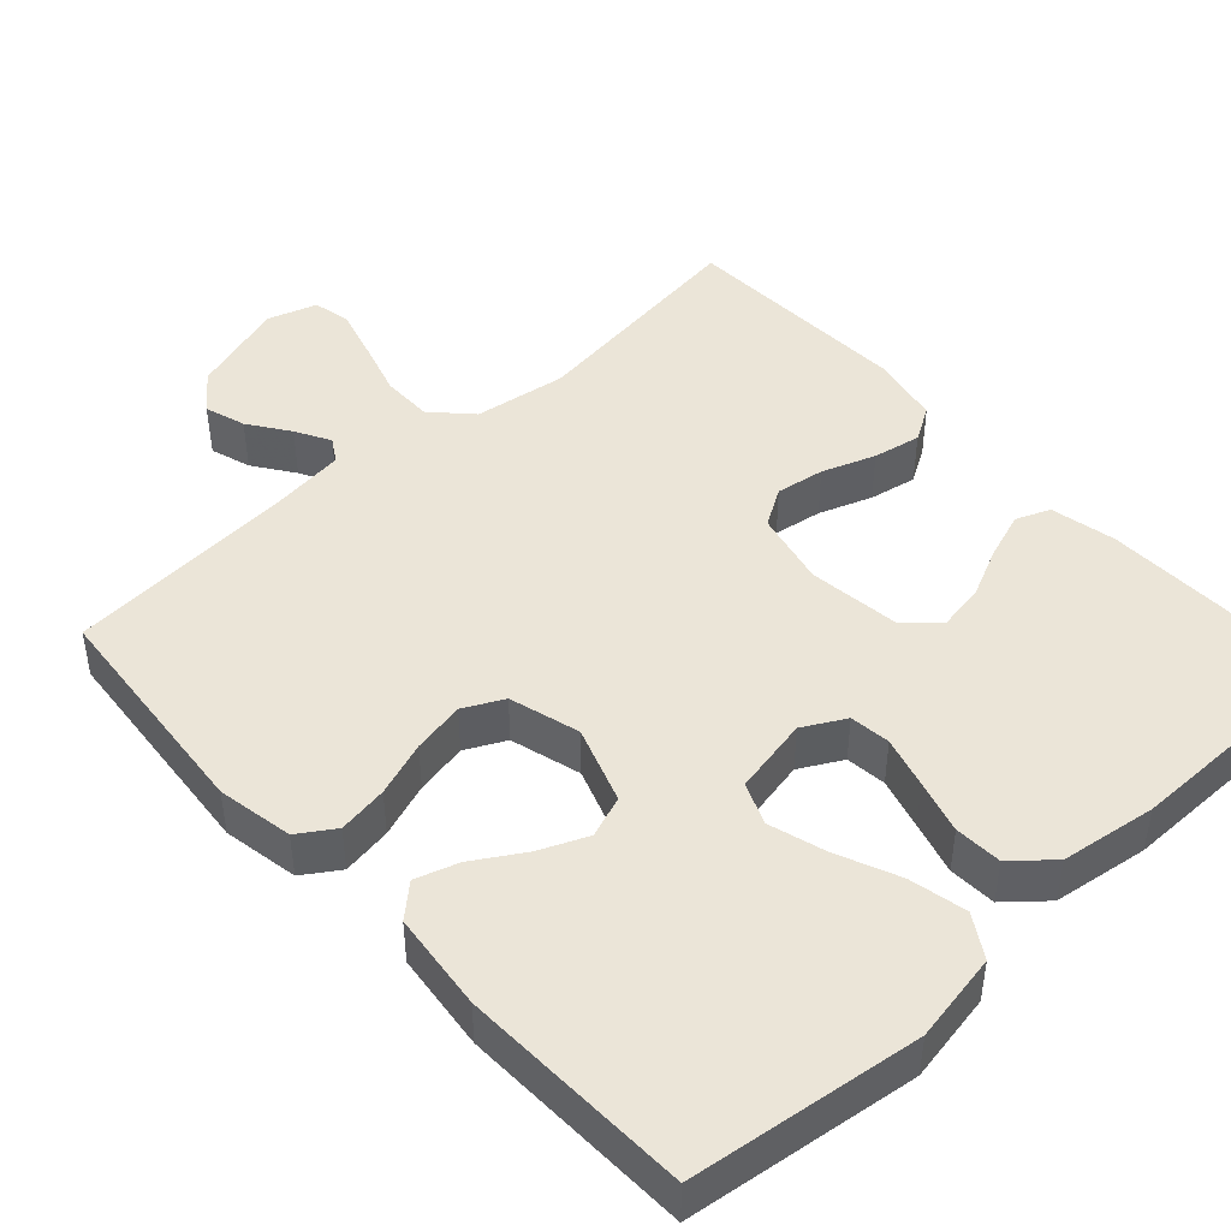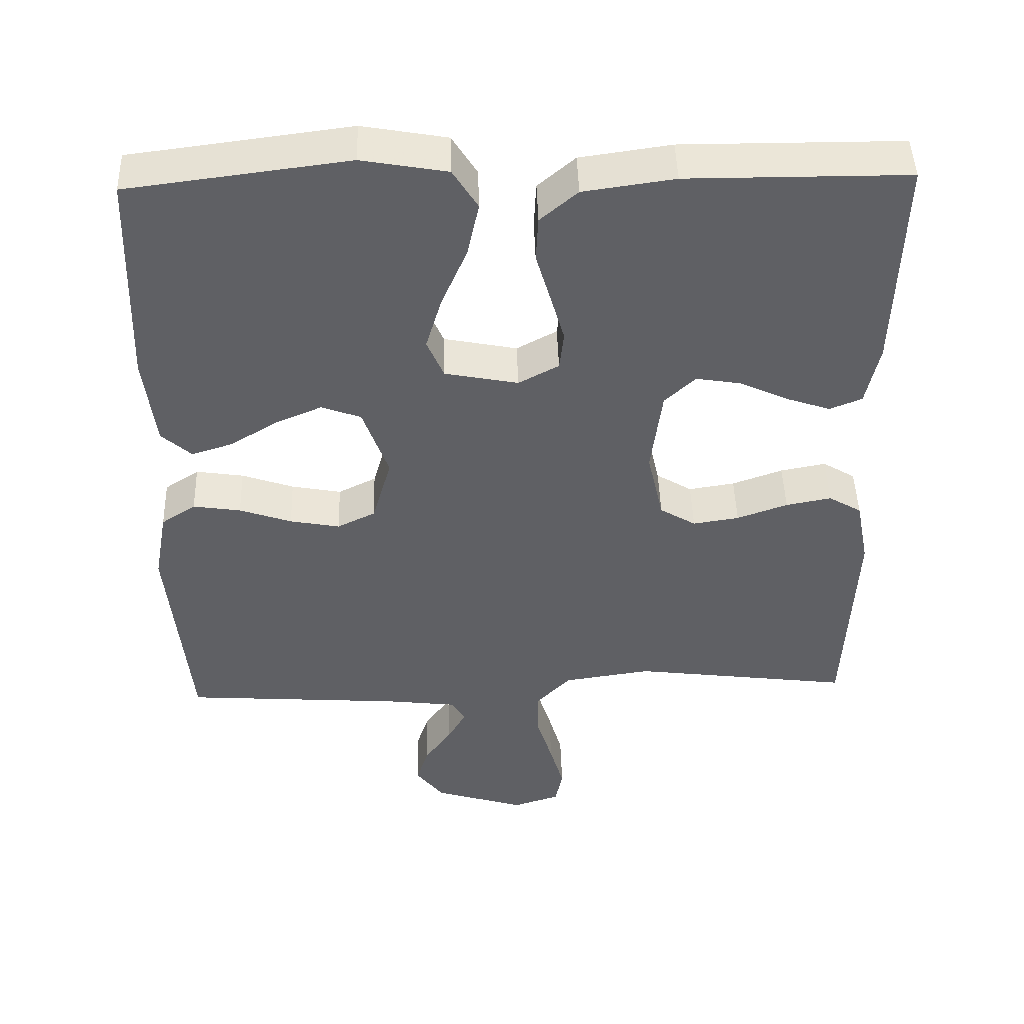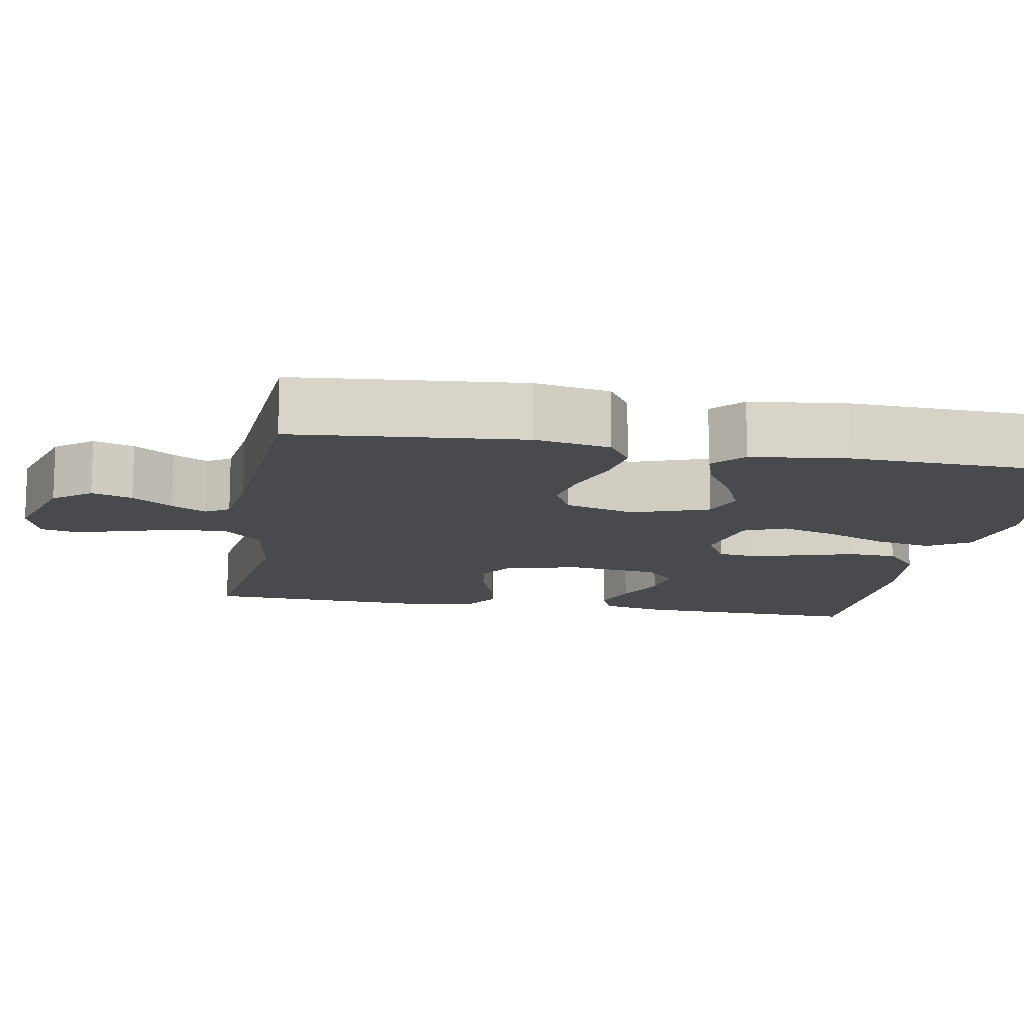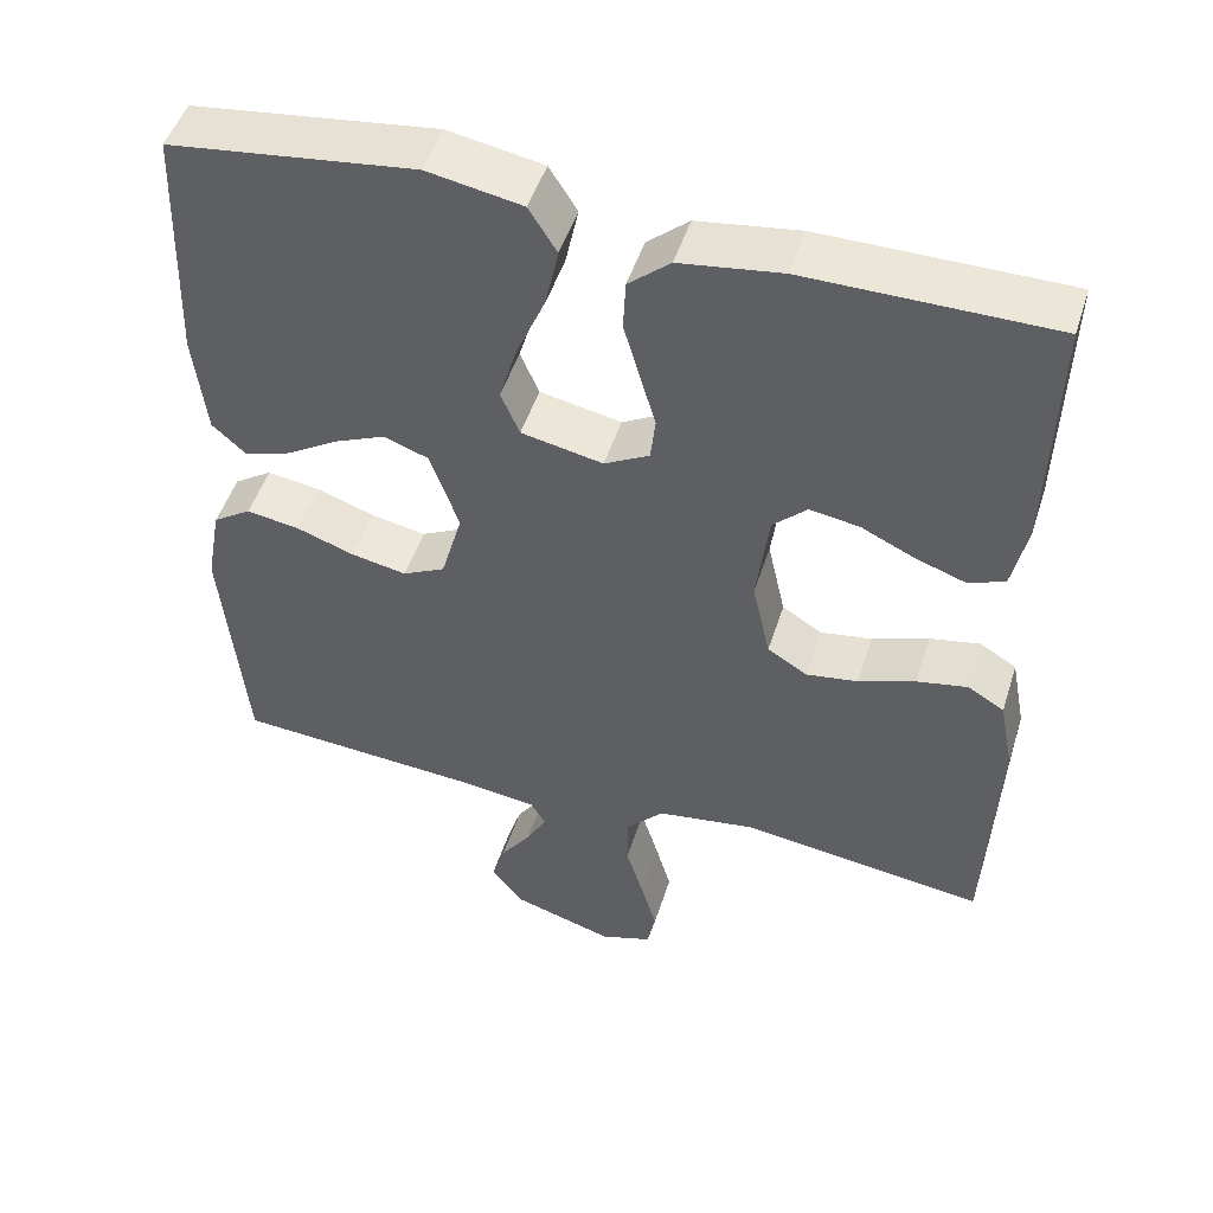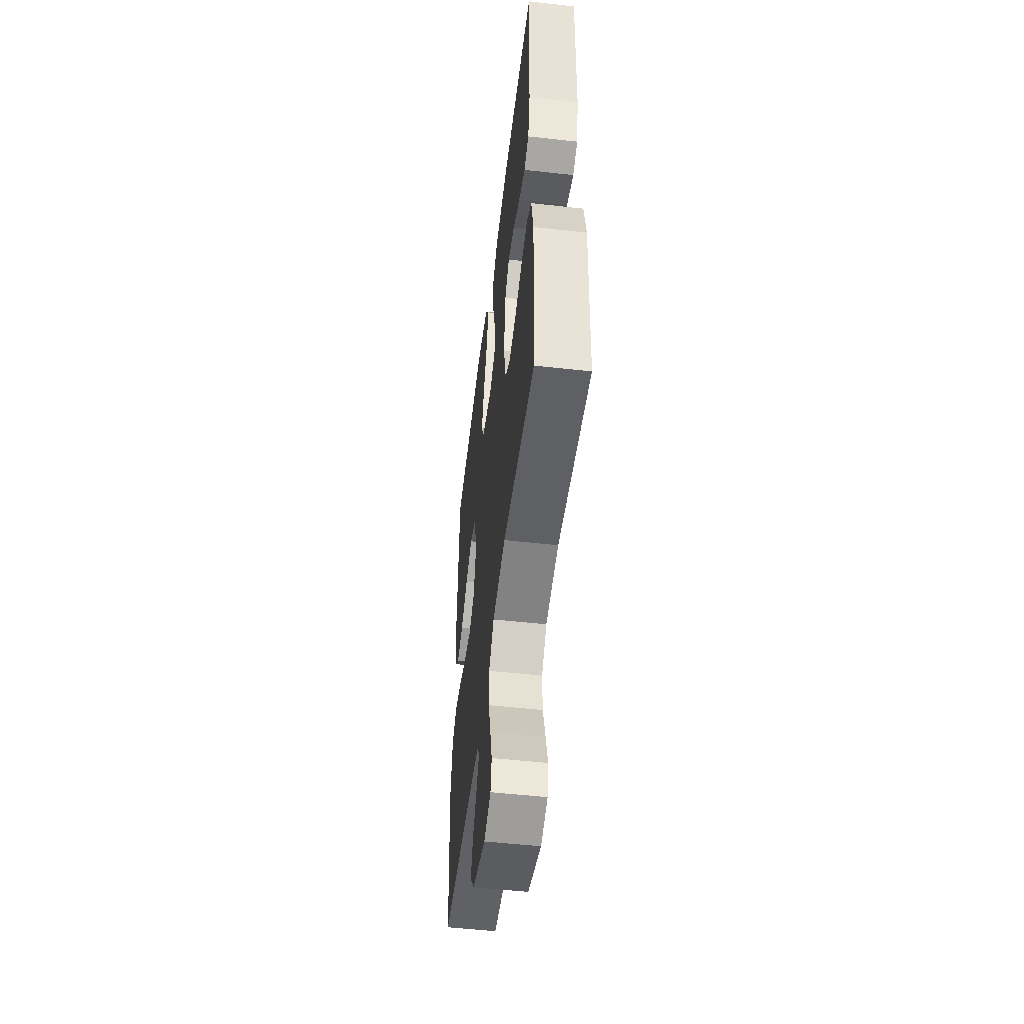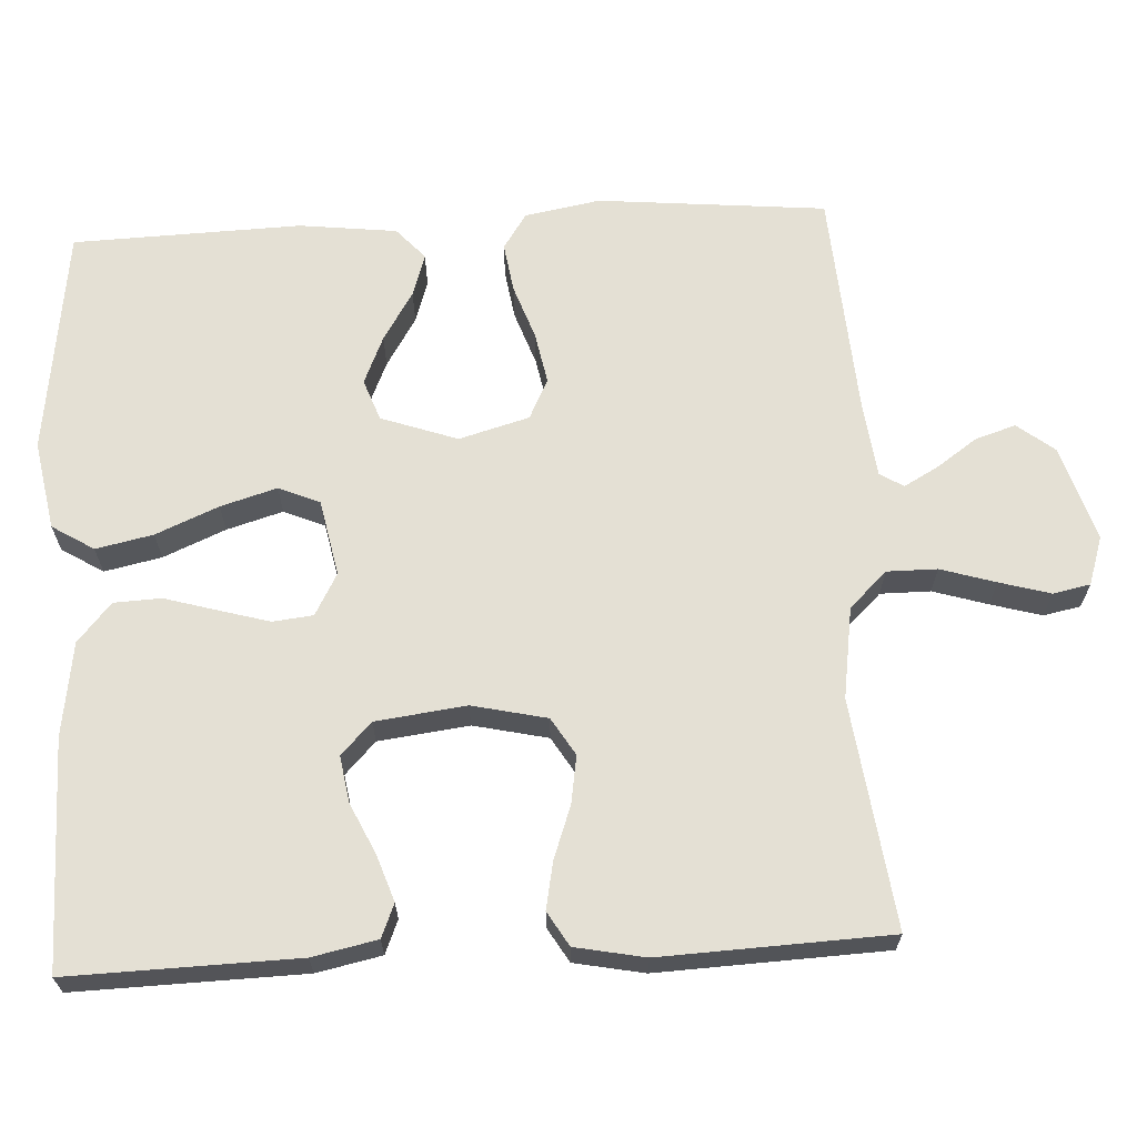
<metadata>
{"format":"obj","ext":"obj","renderer":"f3d","projection":"perspective","resolution":1024,"background":"white","views":[{"elev":45.7,"azim":-42.5,"up":"+Y"},{"elev":46.3,"azim":-1.7,"up":"+Z"},{"elev":-13.2,"azim":-100.2,"up":"+Y"},{"elev":49.0,"azim":17.4,"up":"+Z"},{"elev":-52.1,"azim":83.1,"up":"+Z"},{"elev":66.0,"azim":87.0,"up":"+Y"}]}
</metadata>
<code>
v -0.5 0.07 0.5
v -0.2 0.07 0.539
v -0.084 0.07 0.518
v -0.05 0.07 0.463
v -0.066 0.07 0.388
v -0.101 0.07 0.306
v -0.123 0.07 0.232
v -0.1 0.07 0.178
v 0 0.07 0.158
v 0.055 0.07 0.188
v 0.061 0.07 0.241
v 0.042 0.07 0.308
v 0.022 0.07 0.377
v 0.025 0.07 0.439
v 0.076 0.07 0.483
v 0.2 0.07 0.501
v 0.5 0.07 0.5
v 0.492 0.07 0.2
v 0.474 0.07 0.115
v 0.43 0.07 0.097
v 0.369 0.07 0.118
v 0.303 0.07 0.149
v 0.242 0.07 0.159
v 0.2 0.07 0.119
v 0.185 0.07 0
v 0.207 0.07 -0.098
v 0.256 0.07 -0.128
v 0.319 0.07 -0.118
v 0.388 0.07 -0.093
v 0.45 0.07 -0.081
v 0.495 0.07 -0.108
v 0.513 0.07 -0.2
v 0.5 0.07 -0.5
v 0.2 0.07 -0.461
v 0.08 0.07 -0.479
v 0.033 0.07 -0.528
v 0.033 0.07 -0.594
v 0.055 0.07 -0.666
v 0.074 0.07 -0.733
v 0.064 0.07 -0.782
v 0 0.07 -0.803
v -0.125 0.07 -0.764
v -0.163 0.07 -0.715
v -0.146 0.07 -0.662
v -0.109 0.07 -0.609
v -0.084 0.07 -0.564
v -0.103 0.07 -0.533
v -0.2 0.07 -0.521
v -0.5 0.07 -0.5
v -0.528 0.07 -0.2
v -0.51 0.07 -0.101
v -0.463 0.07 -0.07
v -0.398 0.07 -0.08
v -0.327 0.07 -0.105
v -0.259 0.07 -0.118
v -0.207 0.07 -0.092
v -0.181 0.07 0
v -0.216 0.07 0.1
v -0.27 0.07 0.12
v -0.333 0.07 0.093
v -0.398 0.07 0.053
v -0.454 0.07 0.035
v -0.495 0.07 0.072
v -0.51 0.07 0.2
v -0.5 0 0.5
v -0.2 0 0.539
v -0.084 0 0.518
v -0.05 0 0.463
v -0.066 0 0.388
v -0.101 0 0.306
v -0.123 0 0.232
v -0.1 0 0.178
v 0 0 0.158
v 0.055 0 0.188
v 0.061 0 0.241
v 0.042 0 0.308
v 0.022 0 0.377
v 0.025 0 0.439
v 0.076 0 0.483
v 0.2 0 0.501
v 0.5 0 0.5
v 0.492 0 0.2
v 0.474 0 0.115
v 0.43 0 0.097
v 0.369 0 0.118
v 0.303 0 0.149
v 0.242 0 0.159
v 0.2 0 0.119
v 0.185 0 0
v 0.207 0 -0.098
v 0.256 0 -0.128
v 0.319 0 -0.118
v 0.388 0 -0.093
v 0.45 0 -0.081
v 0.495 0 -0.108
v 0.513 0 -0.2
v 0.5 0 -0.5
v 0.2 0 -0.461
v 0.08 0 -0.479
v 0.033 0 -0.528
v 0.033 0 -0.594
v 0.055 0 -0.666
v 0.074 0 -0.733
v 0.064 0 -0.782
v 0 0 -0.803
v -0.125 0 -0.764
v -0.163 0 -0.715
v -0.146 0 -0.662
v -0.109 0 -0.609
v -0.084 0 -0.564
v -0.103 0 -0.533
v -0.2 0 -0.521
v -0.5 0 -0.5
v -0.528 0 -0.2
v -0.51 0 -0.101
v -0.463 0 -0.07
v -0.398 0 -0.08
v -0.327 0 -0.105
v -0.259 0 -0.118
v -0.207 0 -0.092
v -0.181 0 0
v -0.216 0 0.1
v -0.27 0 0.12
v -0.333 0 0.093
v -0.398 0 0.053
v -0.454 0 0.035
v -0.495 0 0.072
v -0.51 0 0.2
f 4 5 6
f 3 4 6
f 2 3 6
f 1 2 6
f 64 1 6
f 63 64 6
f 62 63 6
f 61 62 6
f 60 61 6
f 59 60 6 7
f 58 59 7 8
f 57 58 8 9
f 56 57 9 10
f 52 53 54
f 51 52 54
f 50 51 54
f 49 50 54
f 48 49 54
f 47 48 54 55
f 46 47 55 56
f 43 44 45
f 42 43 45
f 41 42 45
f 40 41 45
f 39 40 45
f 38 39 45
f 37 38 45
f 36 37 45 46
f 46 56 10
f 36 46 10
f 35 36 10
f 32 33 34
f 31 32 34
f 30 31 34
f 29 30 34
f 28 29 34
f 27 28 34 35
f 20 21 22
f 19 20 22
f 18 19 22
f 17 18 22
f 16 17 22
f 15 16 22
f 14 15 22
f 13 14 22
f 12 13 22
f 11 12 22 23
f 10 11 23 24
f 26 27 35
f 25 26 35 10
f 10 24 25
f 70 69 68
f 70 68 67
f 70 67 66
f 70 66 65
f 70 65 128
f 70 128 127
f 70 127 126
f 70 126 125
f 70 125 124
f 71 70 124 123
f 72 71 123 122
f 73 72 122 121
f 74 73 121 120
f 118 117 116
f 118 116 115
f 118 115 114
f 118 114 113
f 118 113 112
f 119 118 112 111
f 120 119 111 110
f 109 108 107
f 109 107 106
f 109 106 105
f 109 105 104
f 109 104 103
f 109 103 102
f 109 102 101
f 110 109 101 100
f 74 120 110
f 74 110 100
f 74 100 99
f 98 97 96
f 98 96 95
f 98 95 94
f 98 94 93
f 98 93 92
f 99 98 92 91
f 86 85 84
f 86 84 83
f 86 83 82
f 86 82 81
f 86 81 80
f 86 80 79
f 86 79 78
f 86 78 77
f 86 77 76
f 87 86 76 75
f 88 87 75 74
f 99 91 90
f 74 99 90 89
f 89 88 74
f 1 65 66 2
f 2 66 67 3
f 3 67 68 4
f 4 68 69 5
f 5 69 70 6
f 6 70 71 7
f 7 71 72 8
f 8 72 73 9
f 9 73 74 10
f 10 74 75 11
f 11 75 76 12
f 12 76 77 13
f 13 77 78 14
f 14 78 79 15
f 15 79 80 16
f 16 80 81 17
f 17 81 82 18
f 18 82 83 19
f 19 83 84 20
f 20 84 85 21
f 21 85 86 22
f 22 86 87 23
f 23 87 88 24
f 24 88 89 25
f 25 89 90 26
f 26 90 91 27
f 27 91 92 28
f 28 92 93 29
f 29 93 94 30
f 30 94 95 31
f 31 95 96 32
f 32 96 97 33
f 33 97 98 34
f 34 98 99 35
f 35 99 100 36
f 36 100 101 37
f 37 101 102 38
f 38 102 103 39
f 39 103 104 40
f 40 104 105 41
f 41 105 106 42
f 42 106 107 43
f 43 107 108 44
f 44 108 109 45
f 45 109 110 46
f 46 110 111 47
f 47 111 112 48
f 48 112 113 49
f 49 113 114 50
f 50 114 115 51
f 51 115 116 52
f 52 116 117 53
f 53 117 118 54
f 54 118 119 55
f 55 119 120 56
f 56 120 121 57
f 57 121 122 58
f 58 122 123 59
f 59 123 124 60
f 60 124 125 61
f 61 125 126 62
f 62 126 127 63
f 63 127 128 64
f 64 128 65 1

</code>
